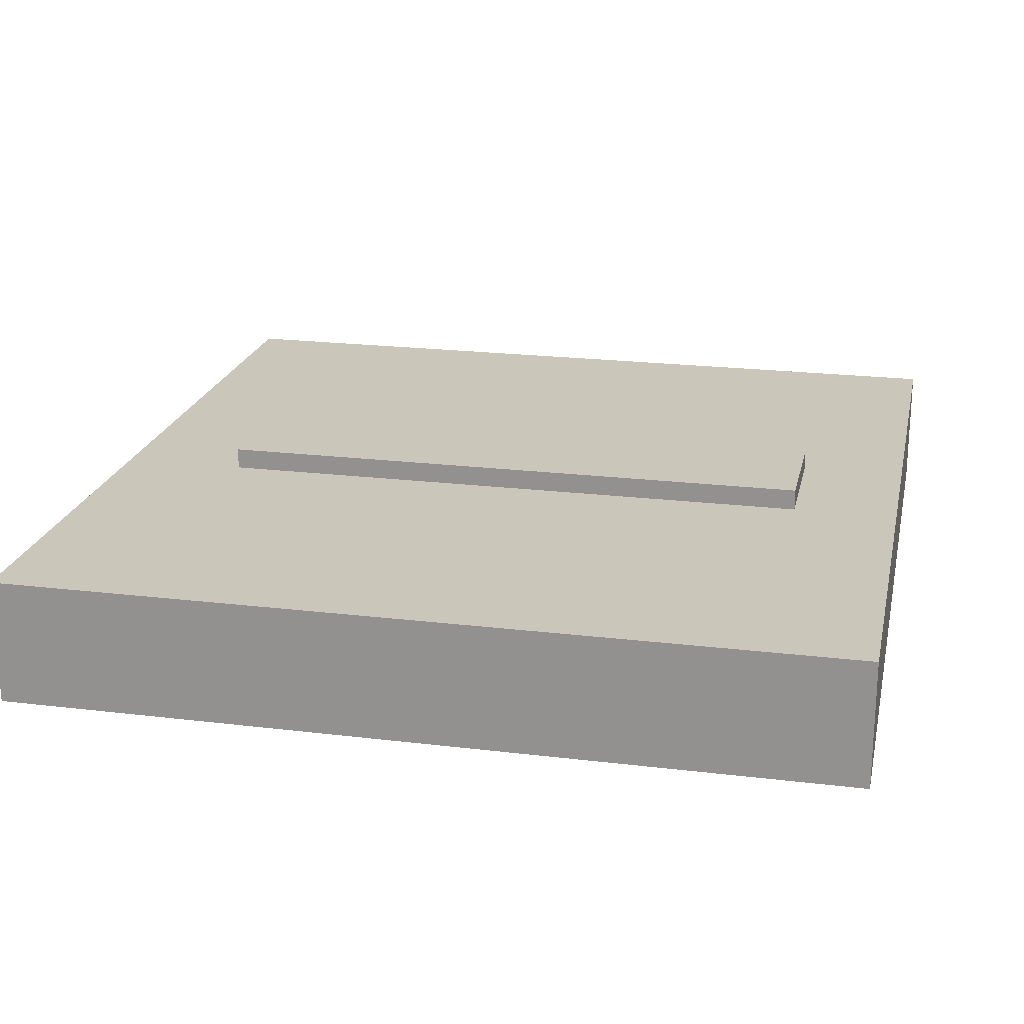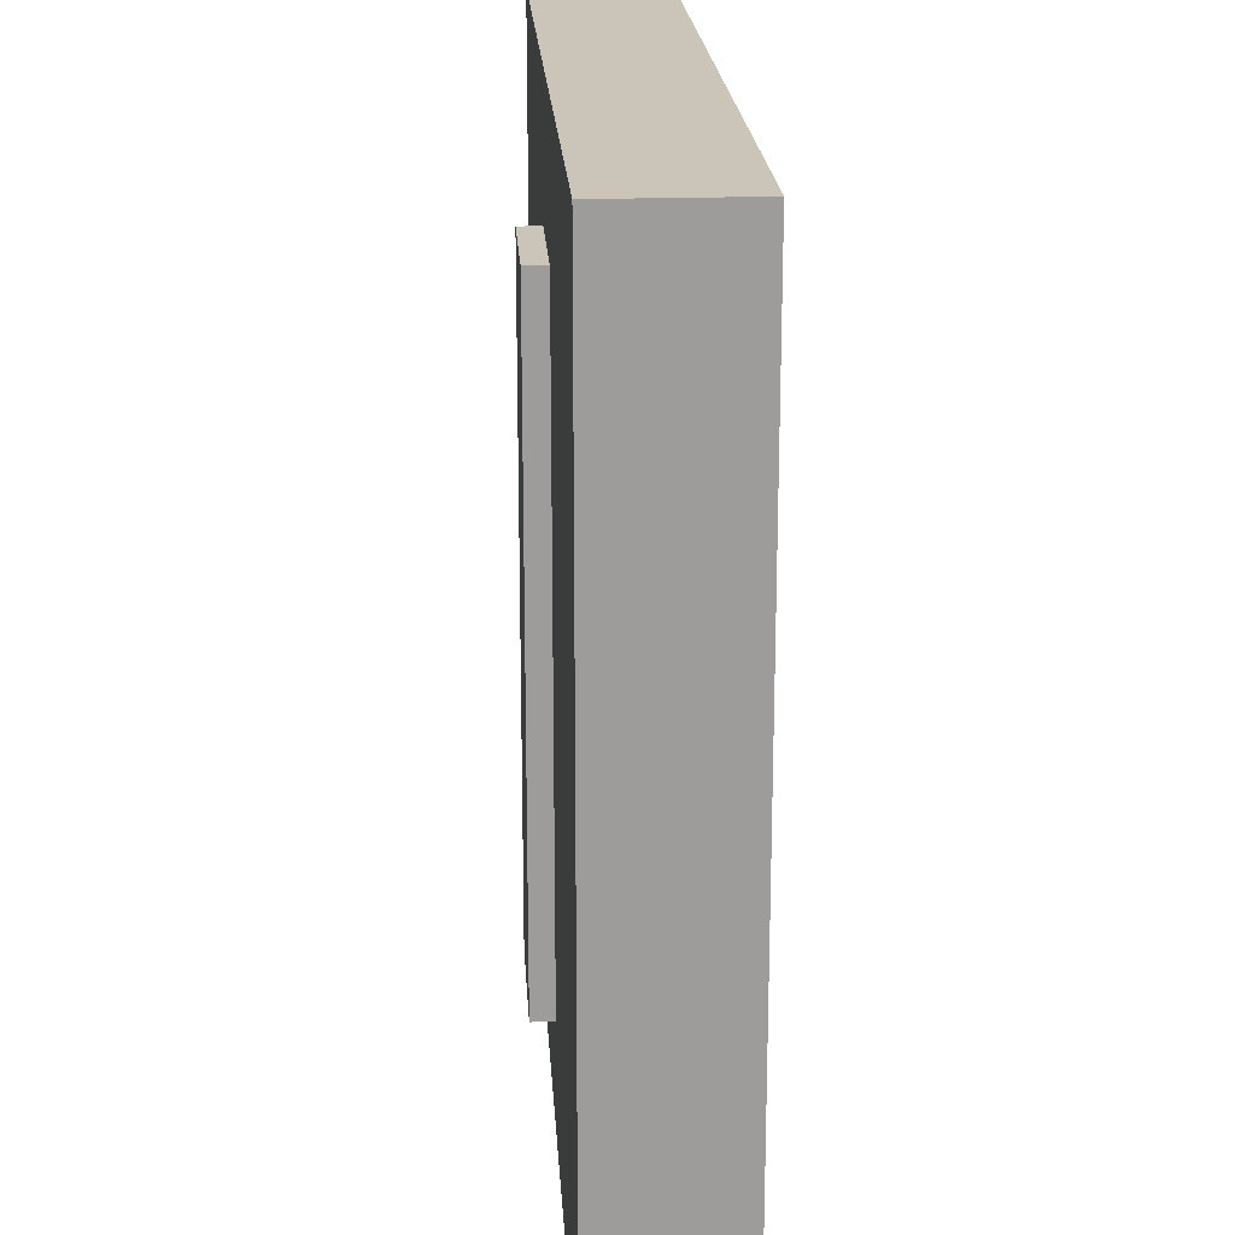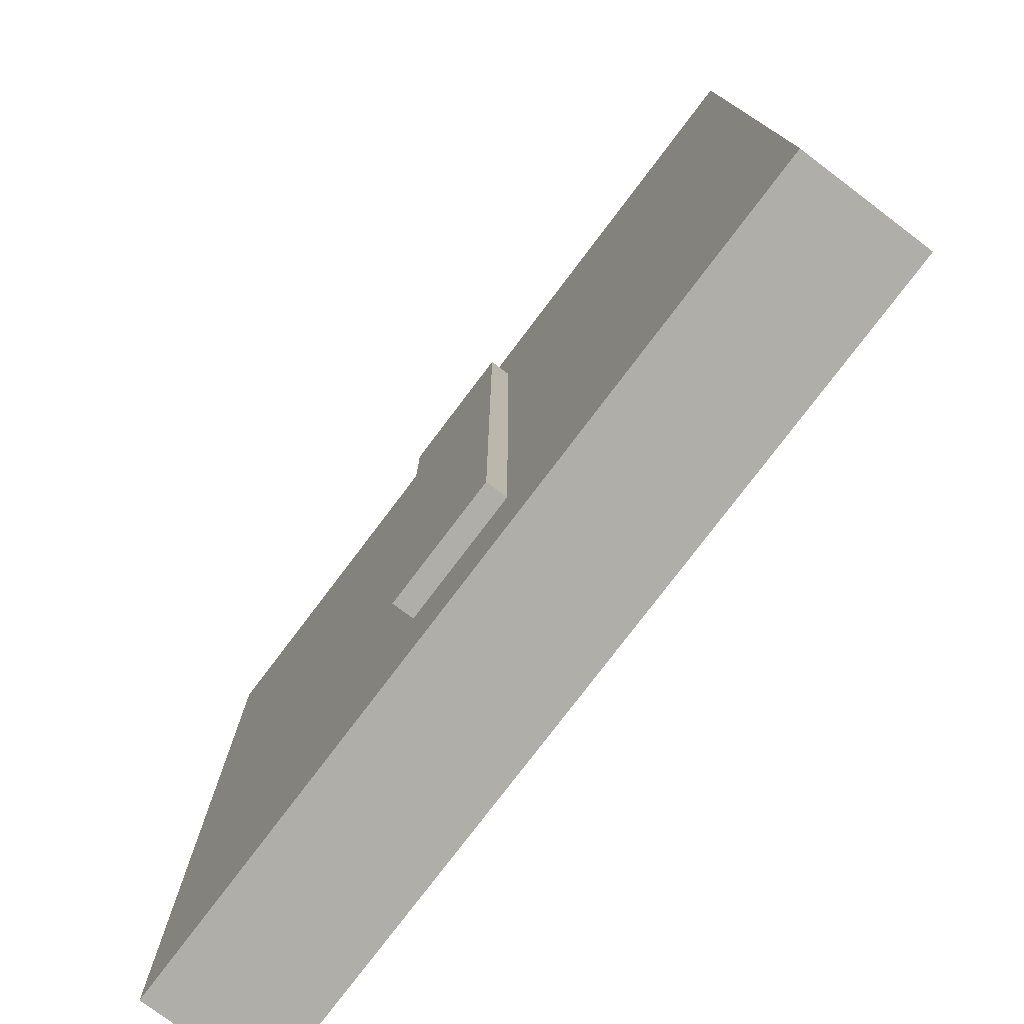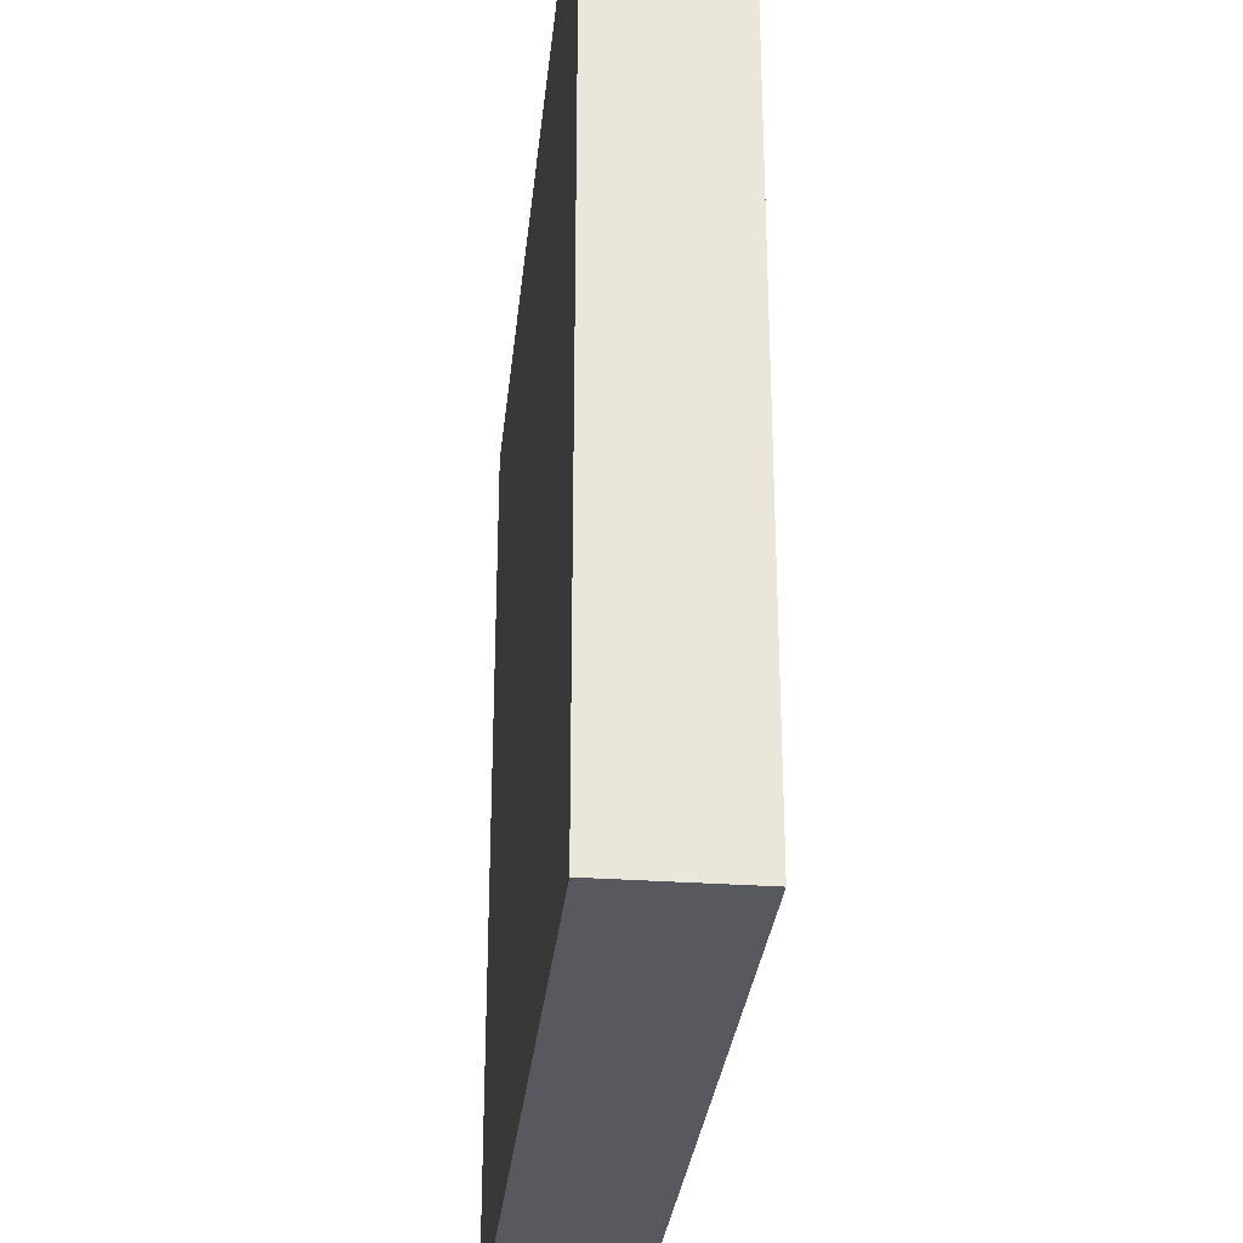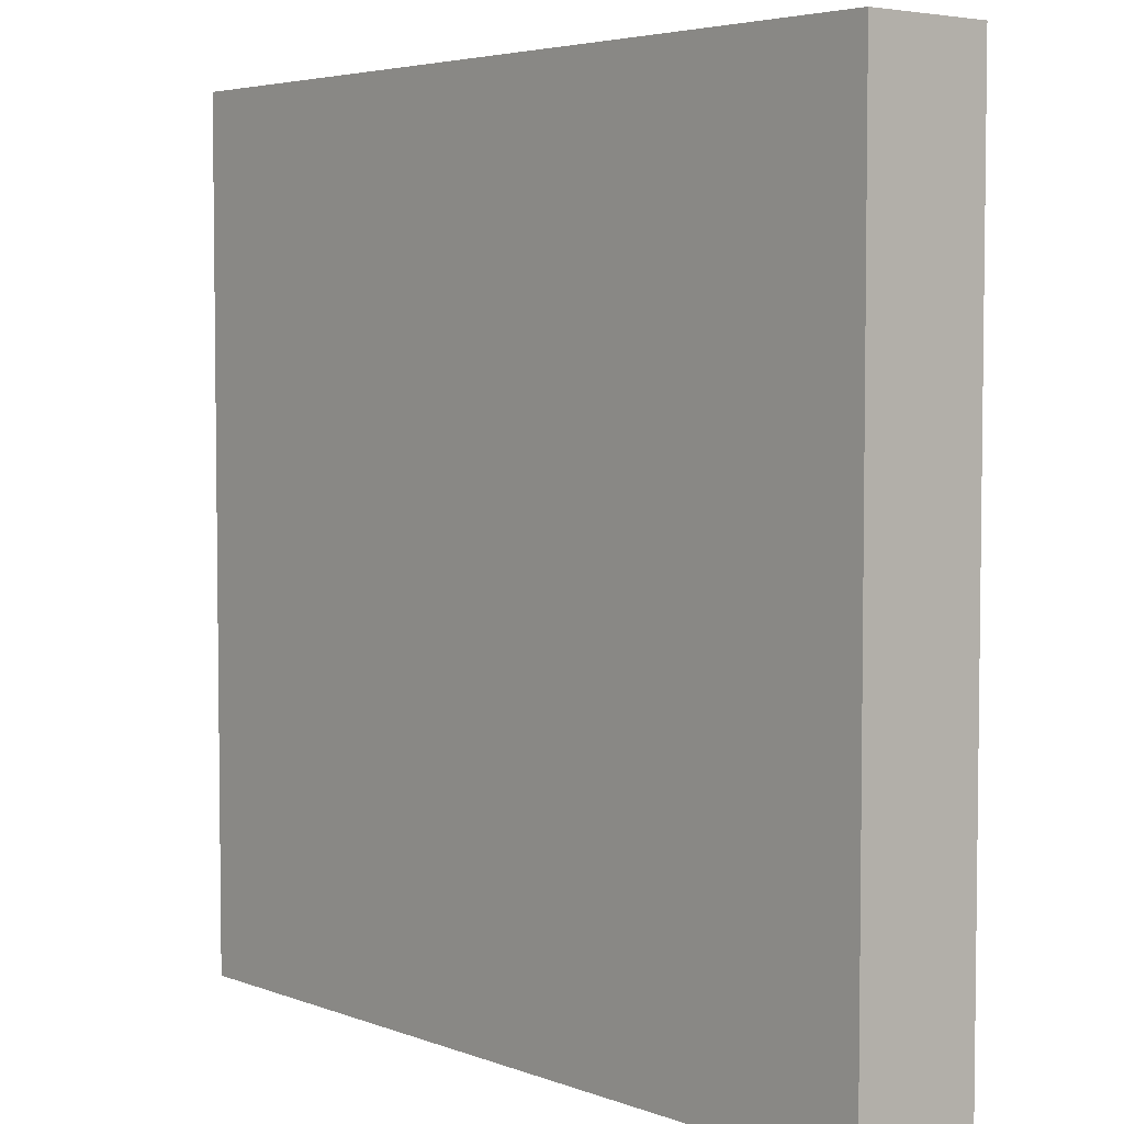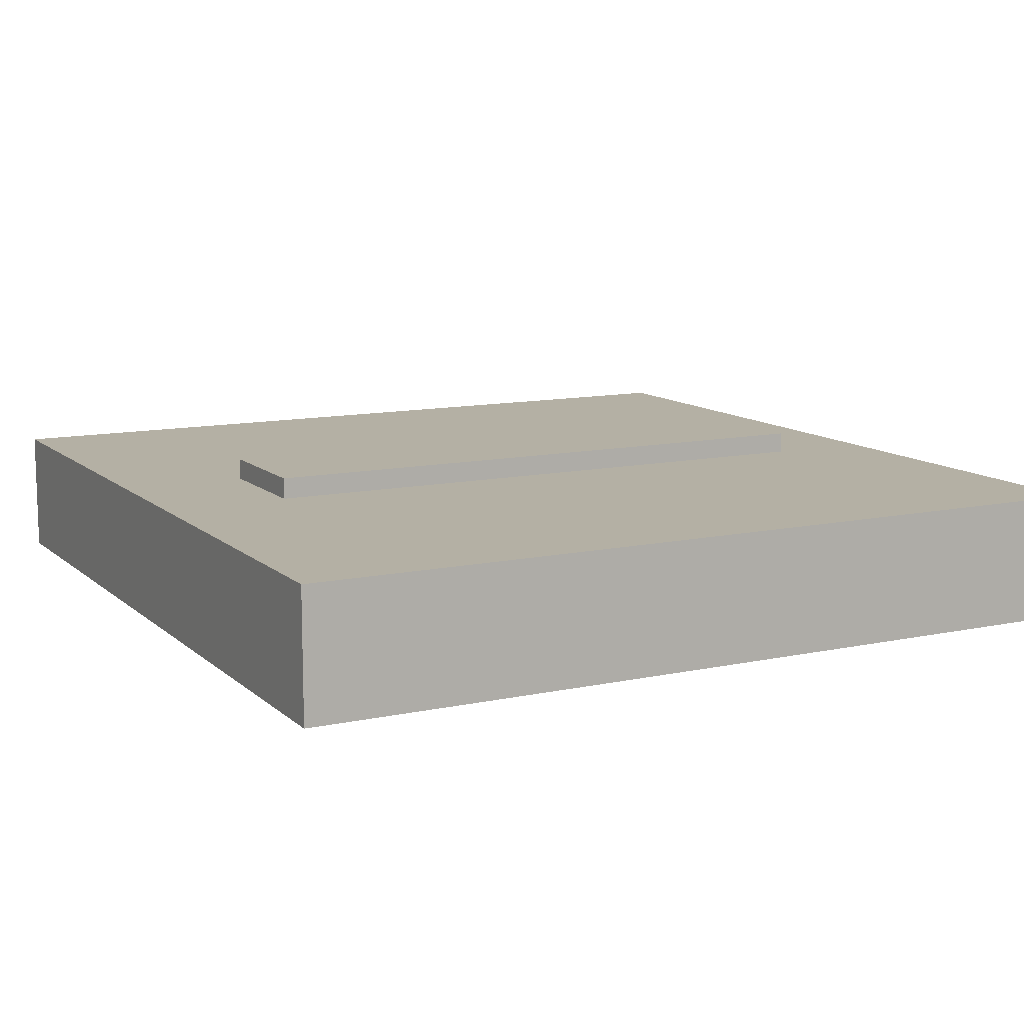
<metadata>
{"format":"obj","ext":"obj","renderer":"f3d","projection":"perspective","resolution":1024,"background":"white","views":[{"elev":21.2,"azim":102.2,"up":"+Y"},{"elev":20.3,"azim":-93.5,"up":"+Z"},{"elev":-77.5,"azim":-127.1,"up":"+Z"},{"elev":-30.4,"azim":84.1,"up":"+Z"},{"elev":4.5,"azim":49.8,"up":"+Z"},{"elev":11.4,"azim":62.3,"up":"+Y"}]}
</metadata>
<code>
o
v 0 2 0
v 0 2 -4
v 0 2.6 0
v 0 2.6 -4
v 1.7 2.6 -0.6
v 1.7 2.6 -3.5
v 1.7 2.7 -0.6
v 1.7 2.7 -3.5
v 2.3 2.6 -0.6
v 2.3 2.6 -3.5
v 2.3 2.7 -0.6
v 2.3 2.7 -3.5
v 4 2 0
v 4 2 -4
v 4 2.6 0
v 4 2.6 -4
v 0 2 0
v 0 2.6 0
v 4 2 0
v 4 2.6 0
v 1.7 2.6 -0.6
v 1.7 2.7 -0.6
v 2.3 2.6 -0.6
v 2.3 2.7 -0.6
v 1.7 2.6 -3.5
v 1.7 2.7 -3.5
v 2.3 2.6 -3.5
v 2.3 2.7 -3.5
v 0 2 -4
v 0 2.6 -4
v 4 2 -4
v 4 2.6 -4
v 0 2 0
v 4 2 0
v 0 2 -4
v 4 2 -4
v 0 2.6 0
v 4 2.6 0
v 1.7 2.6 -0.6
v 2.3 2.6 -0.6
v 1.7 2.6 -3.5
v 2.3 2.6 -3.5
v 0 2.6 -4
v 4 2.6 -4
v 1.7 2.7 -0.6
v 2.3 2.7 -0.6
v 1.7 2.7 -3.5
v 2.3 2.7 -3.5
f 3 2 1
f 4 2 3
f 7 6 5
f 8 6 7
f 9 10 11
f 11 10 12
f 13 14 15
f 15 14 16
f 19 18 17
f 20 18 19
f 23 22 21
f 24 22 23
f 25 26 27
f 27 26 28
f 29 30 31
f 31 30 32
f 35 34 33
f 36 34 35
f 37 38 39
f 39 38 40
f 37 39 41
f 40 38 42
f 37 41 43
f 41 42 43
f 42 38 44
f 43 42 44
f 45 46 47
f 47 46 48

</code>
